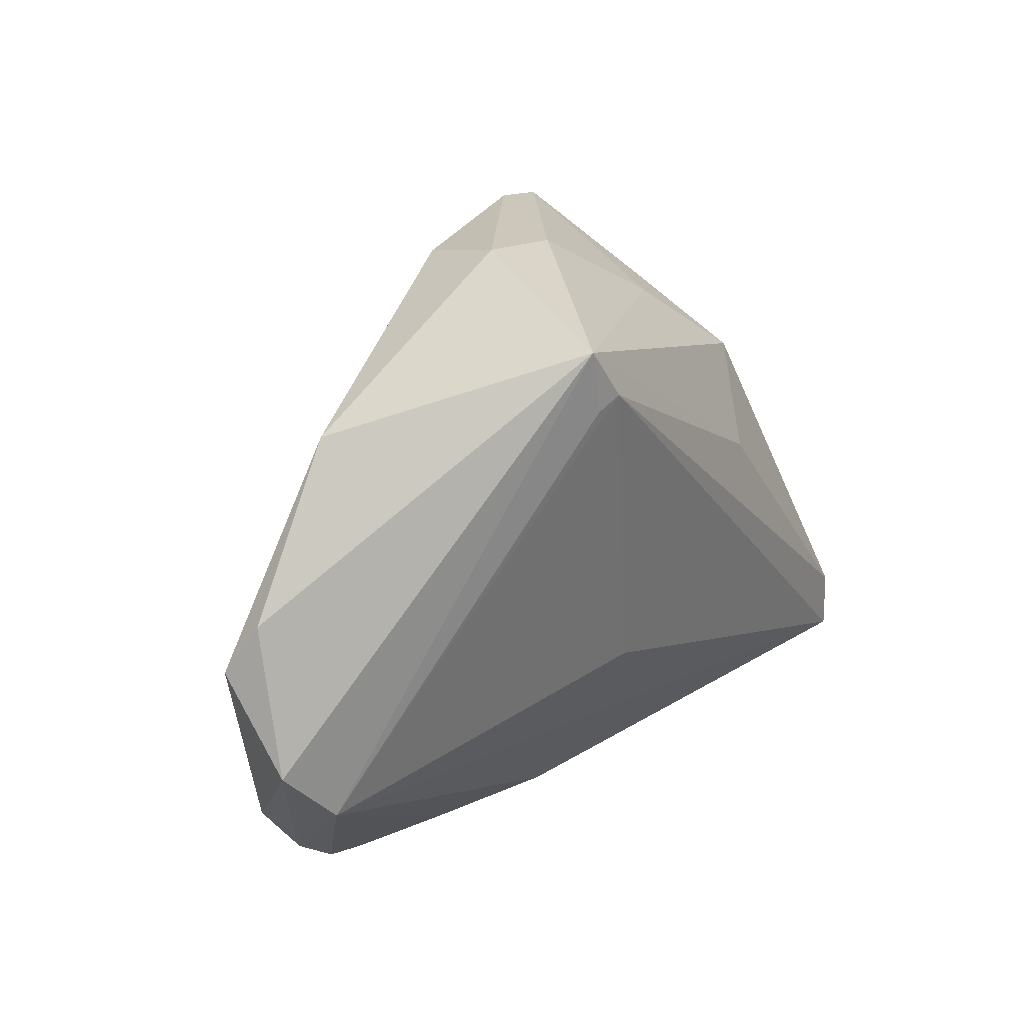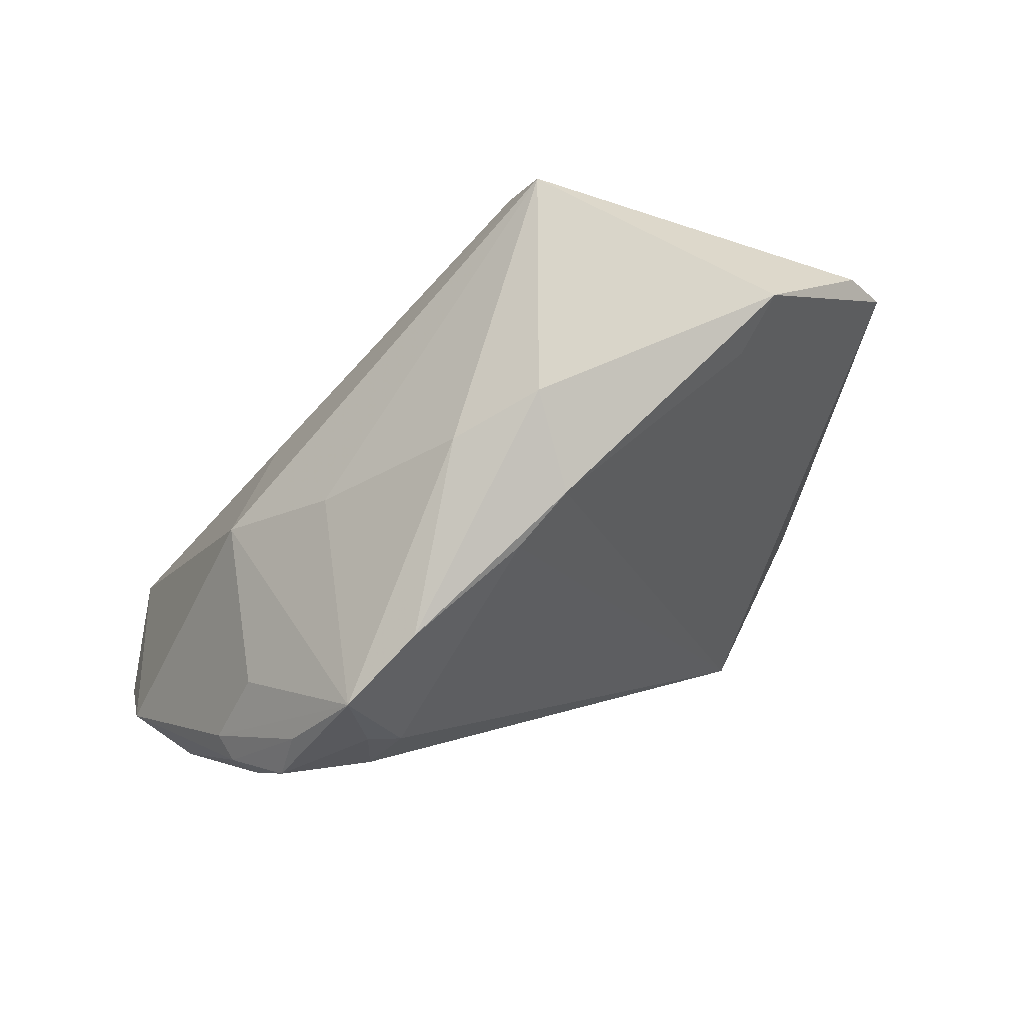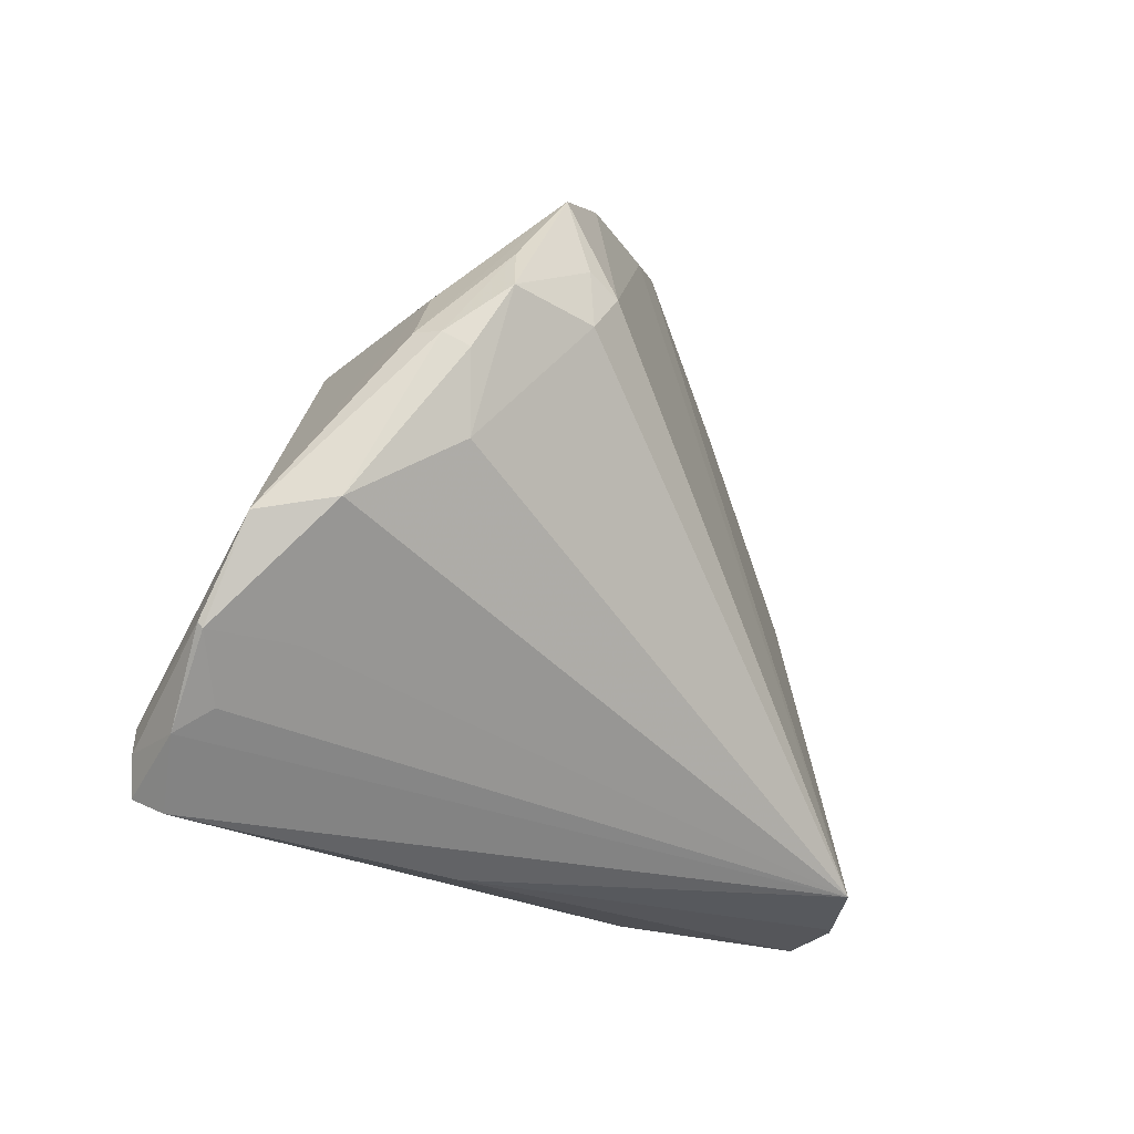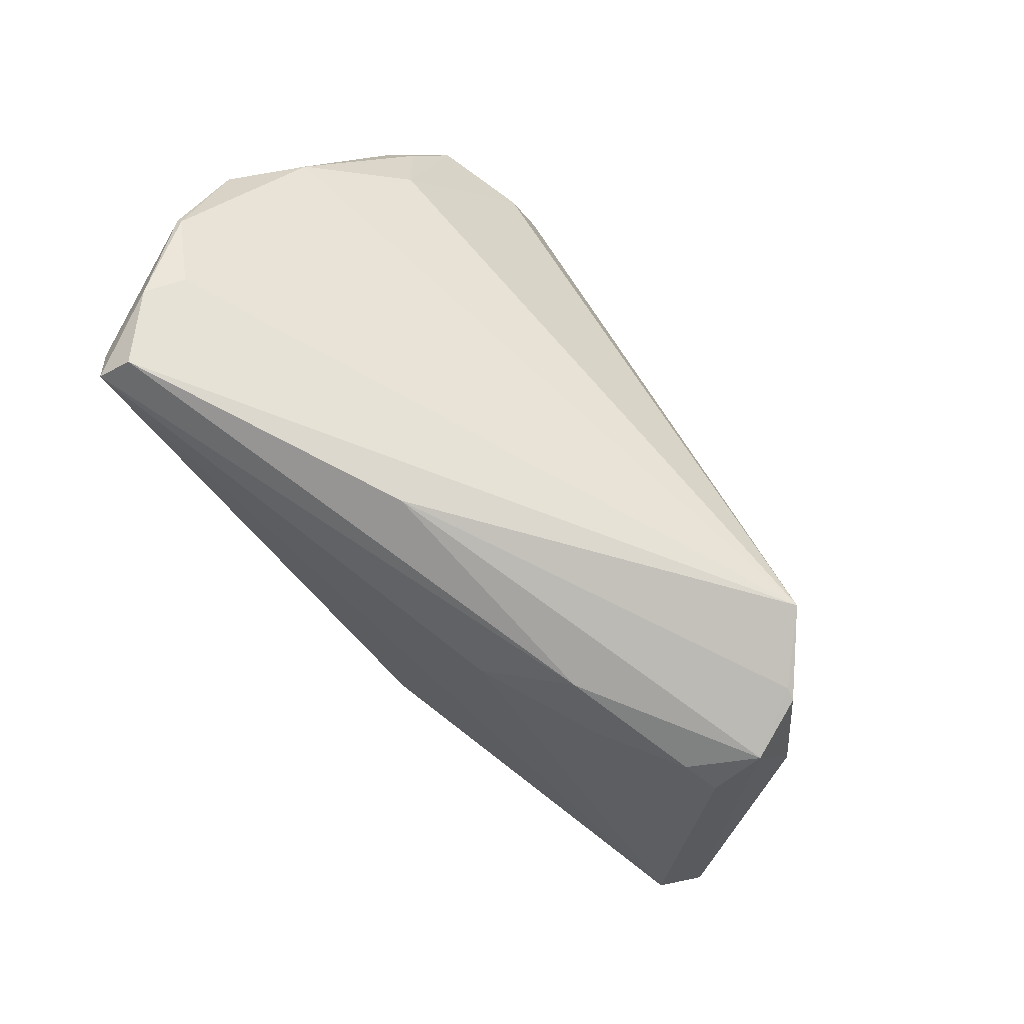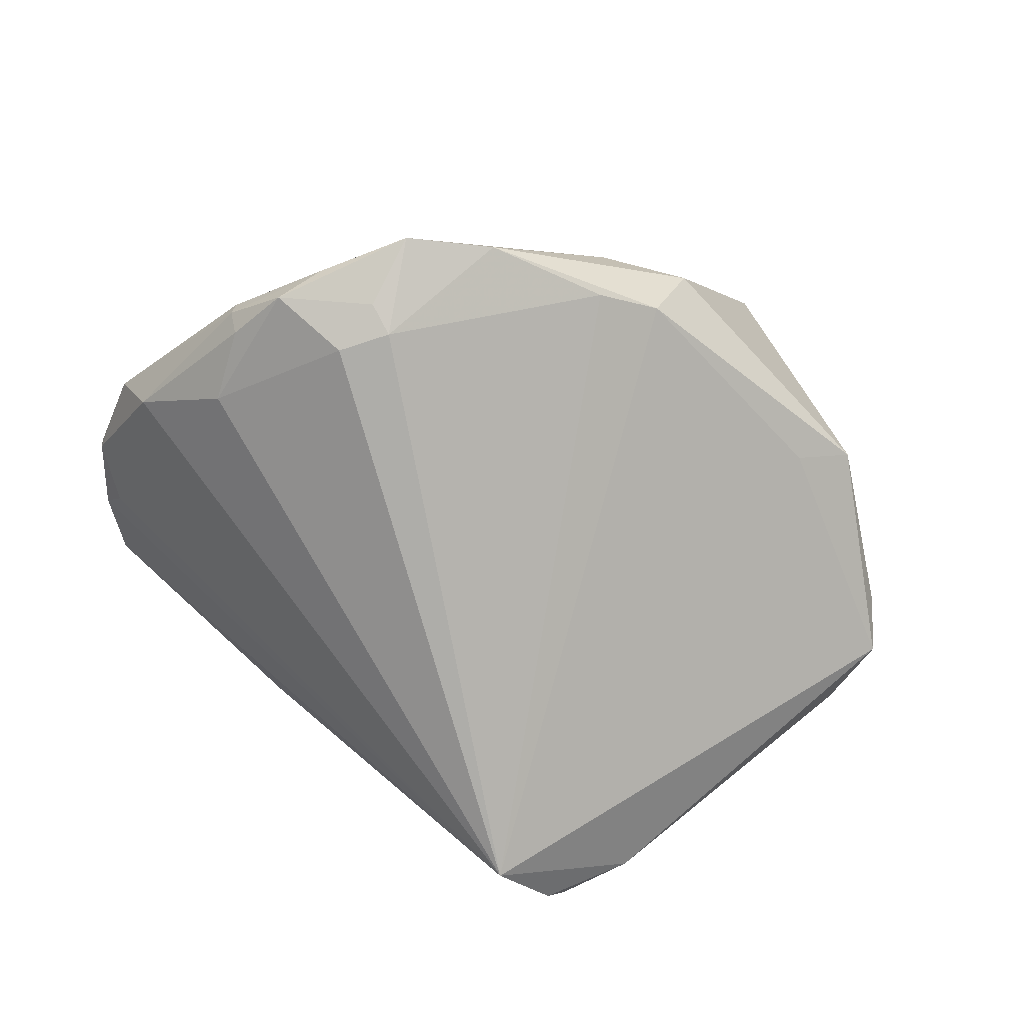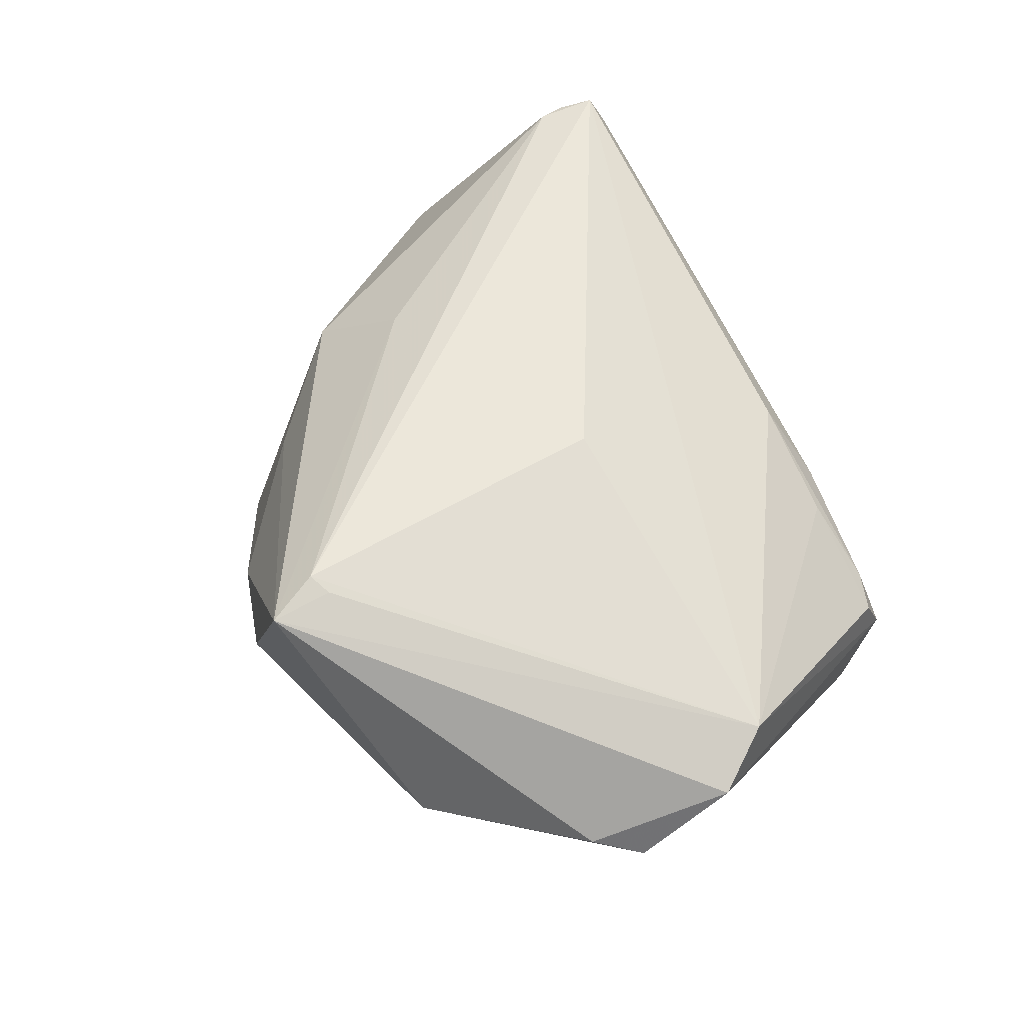
<metadata>
{"format":"obj","ext":"obj","renderer":"f3d","projection":"perspective","resolution":1024,"background":"white","views":[{"elev":36.3,"azim":-53.7,"up":"+Y"},{"elev":70.8,"azim":151.6,"up":"+Y"},{"elev":-22.6,"azim":121.8,"up":"+Y"},{"elev":-79.0,"azim":125.7,"up":"+Y"},{"elev":-77.7,"azim":148.7,"up":"+Z"},{"elev":54.1,"azim":-117.5,"up":"+Z"}]}
</metadata>
<code>
v -0.008947 -0.03649 0.008909
v -0.00172 0.0421 -0.01445
v 0.0334 0.02293 -0.02612
v -0.04241 -0.03178 -0.01569
v 0.05216 -0.02945 0.01057
v 0.05035 -0.03199 0.02388
v 0.04197 0.0226 -0.02135
v -0.05659 0.01999 0.0008915
v -0.05665 -0.00516 0.01193
v 0.03415 0.01516 -0.02709
v -0.0114 -0.002611 0.02503
v 0.02309 0.03787 -0.02075
v 0.01516 -0.04122 0.00348
v -0.03301 0.03366 -0.005874
v -0.06155 0.002306 0.007797
v -0.03989 0.03756 -0.002008
v 0.05002 0.01024 -0.01695
v 0.04976 -0.02868 0.02401
v 0.05883 -0.02203 0.008072
v 0.04807 -0.0388 0.02063
v -0.03745 -0.04122 -0.01362
v -0.0602 0.01388 -0.001754
v -0.03223 -0.04041 -0.02144
v 0.05967 -0.01079 0.001044
v -0.0238 -0.03685 0.001916
v 0.04552 -0.001305 -0.01794
v 0.04902 -0.02291 0.001724
v 0.007566 0.04367 -0.001958
v 0.05518 -0.009624 -0.008049
v 0.04866 -0.03657 0.02503
v 0.04802 0.008502 -0.01955
v 0.05392 -0.03206 0.01519
v -0.02457 -0.03885 -0.02831
v -0.0336 -0.03927 -0.005167
v -0.01796 0.0479 0.023
v 0.02944 0.02069 -0.02748
v -0.03852 -0.03781 -0.006428
v 0.05021 0.01095 -0.01322
v 0.03618 0.01743 0.009952
v 0.04512 0.01659 -0.02331
v -0.01638 -0.04057 -0.0001157
v -0.004229 0.04731 -0.002559
v 0.03412 0.03291 -0.02341
v -0.01794 0.03977 0.02412
v 0.05845 -0.02277 0.007602
v 0.04354 0.01903 -0.01079
v -0.03388 -0.04045 -0.02111
v 0.02414 0.0299 0.003257
v 0.006464 0.03972 -0.01724
v -0.01503 0.04108 0.02503
v 0.02474 0.009817 0.02033
f 10 33 36
f 10 26 33
f 39 18 24
f 9 35 15
f 30 11 9
f 50 11 30
f 30 18 50
f 50 9 11
f 24 18 19
f 36 43 3
f 3 10 36
f 33 26 29
f 26 10 40
f 40 3 43
f 10 3 40
f 12 43 36
f 36 33 49
f 33 2 49
f 49 12 36
f 2 12 49
f 35 39 48
f 48 39 43
f 46 38 43
f 43 39 46
f 24 38 46
f 46 39 24
f 30 9 1
f 35 9 44
f 44 50 35
f 9 50 44
f 18 39 51
f 51 50 18
f 51 39 35
f 35 50 51
f 33 20 13
f 6 18 30
f 6 19 18
f 33 5 32
f 32 20 33
f 30 20 32
f 32 6 30
f 19 6 32
f 27 5 33
f 33 29 27
f 45 32 5
f 19 32 45
f 5 27 45
f 45 27 29
f 24 19 45
f 45 29 24
f 31 29 26
f 26 40 31
f 43 38 7
f 7 40 43
f 35 48 28
f 43 12 28
f 28 48 43
f 42 16 35
f 2 16 42
f 35 28 42
f 42 12 2
f 42 28 12
f 15 35 8
f 35 16 8
f 22 8 16
f 33 4 22
f 22 4 15
f 15 8 22
f 34 1 25
f 25 1 9
f 25 37 34
f 9 37 25
f 41 1 34
f 41 13 20
f 41 20 30
f 30 1 41
f 14 16 2
f 14 22 16
f 14 2 33
f 33 22 14
f 13 41 21
f 21 41 34
f 34 37 21
f 15 4 21
f 21 9 15
f 21 37 9
f 17 31 40
f 29 31 17
f 17 7 38
f 40 7 17
f 17 38 24
f 24 29 17
f 33 13 23
f 13 21 23
f 47 21 4
f 47 23 21
f 47 4 33
f 33 23 47

</code>
